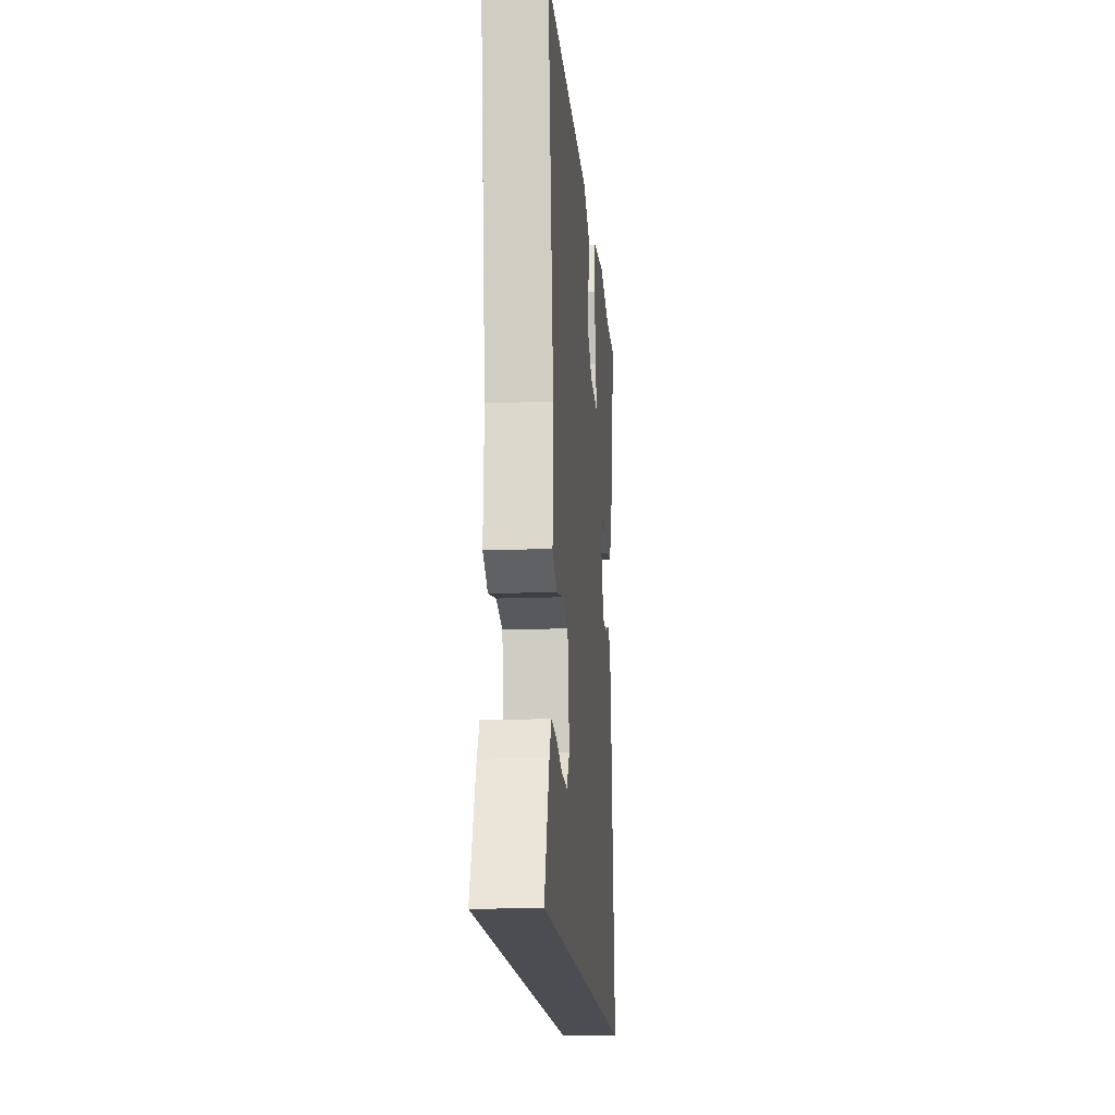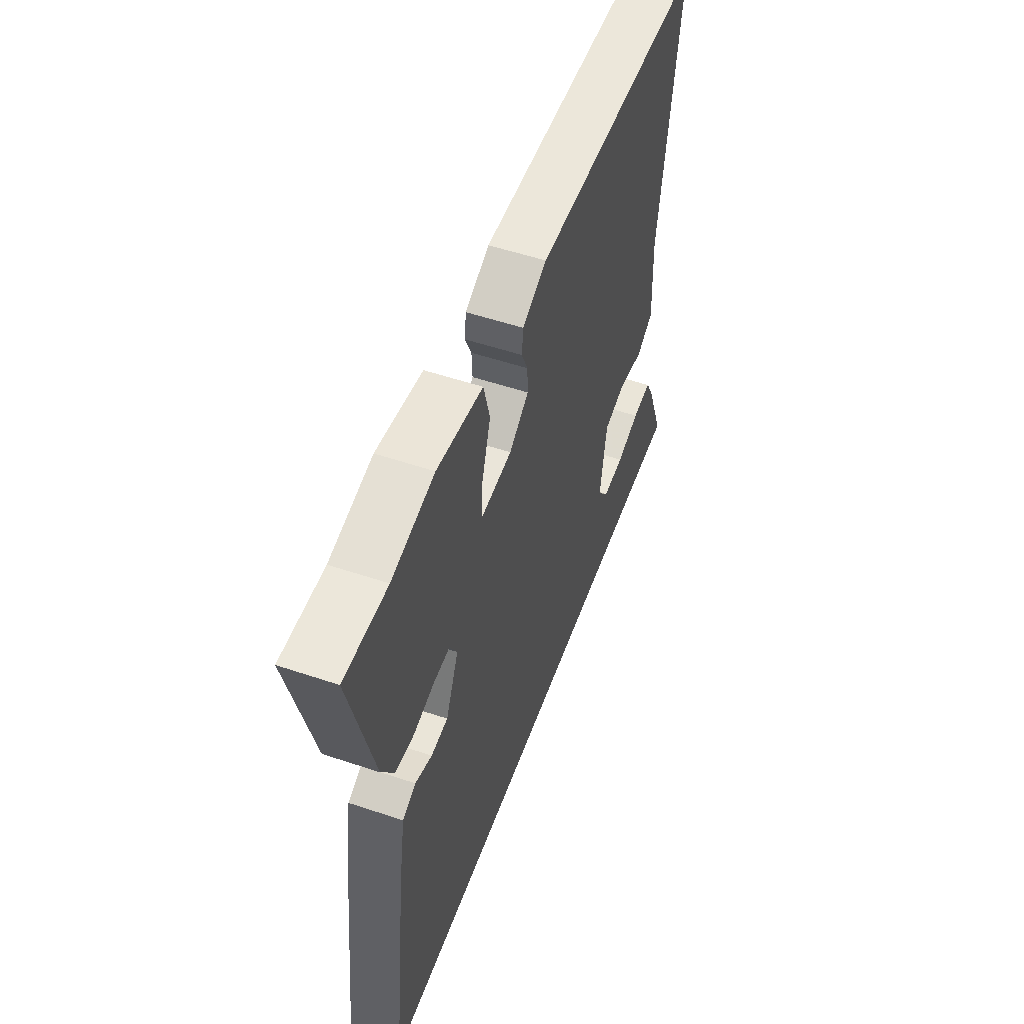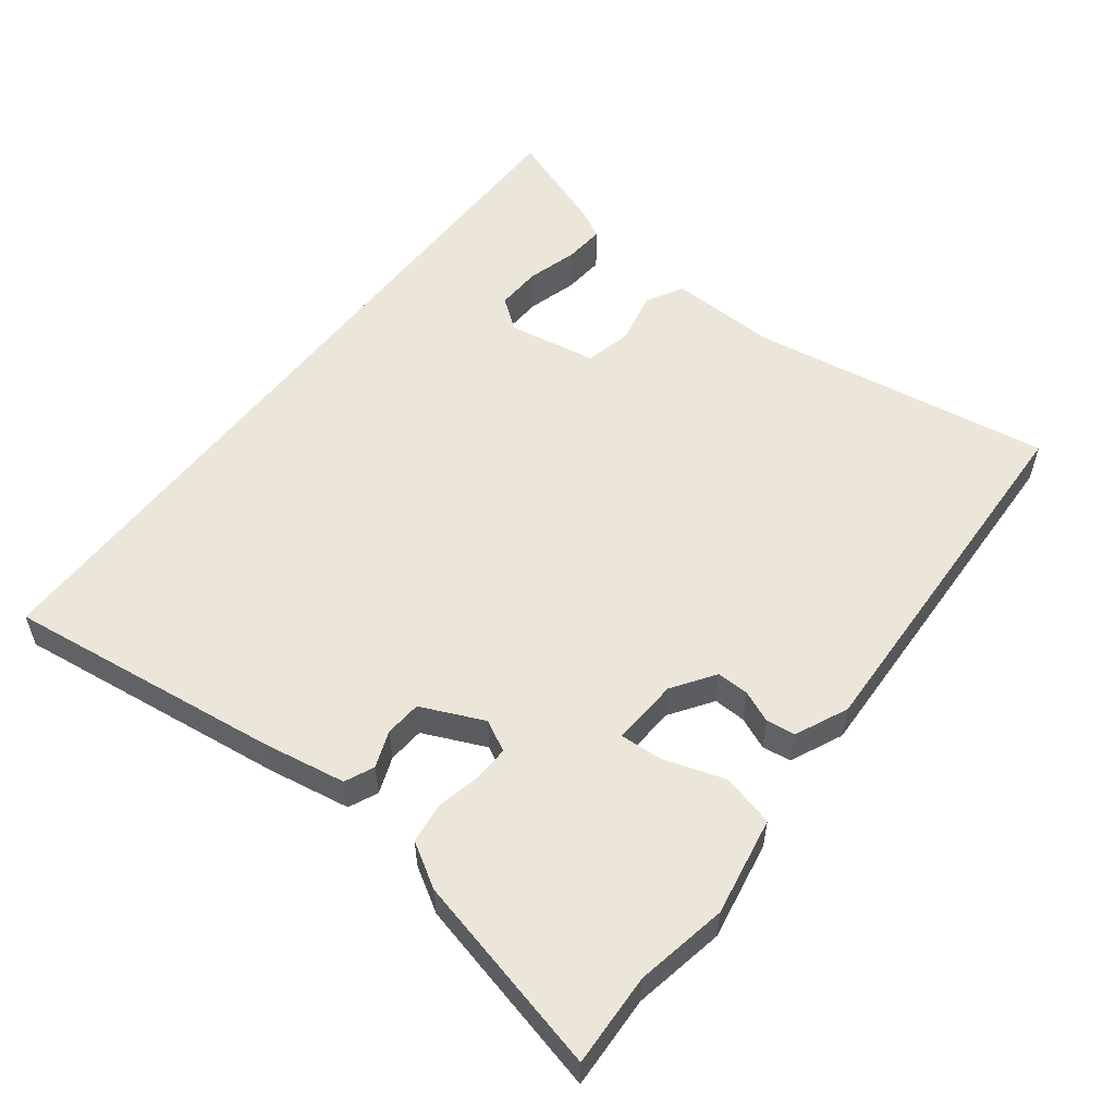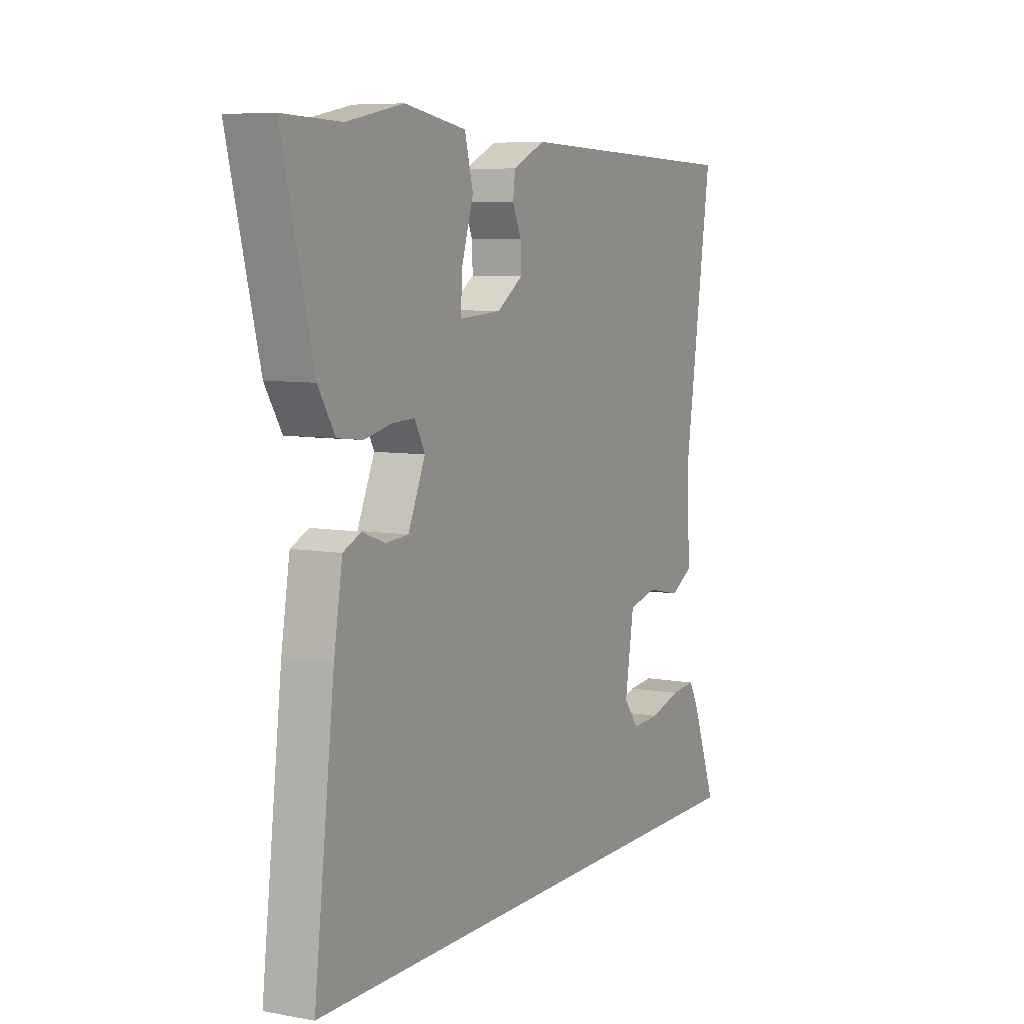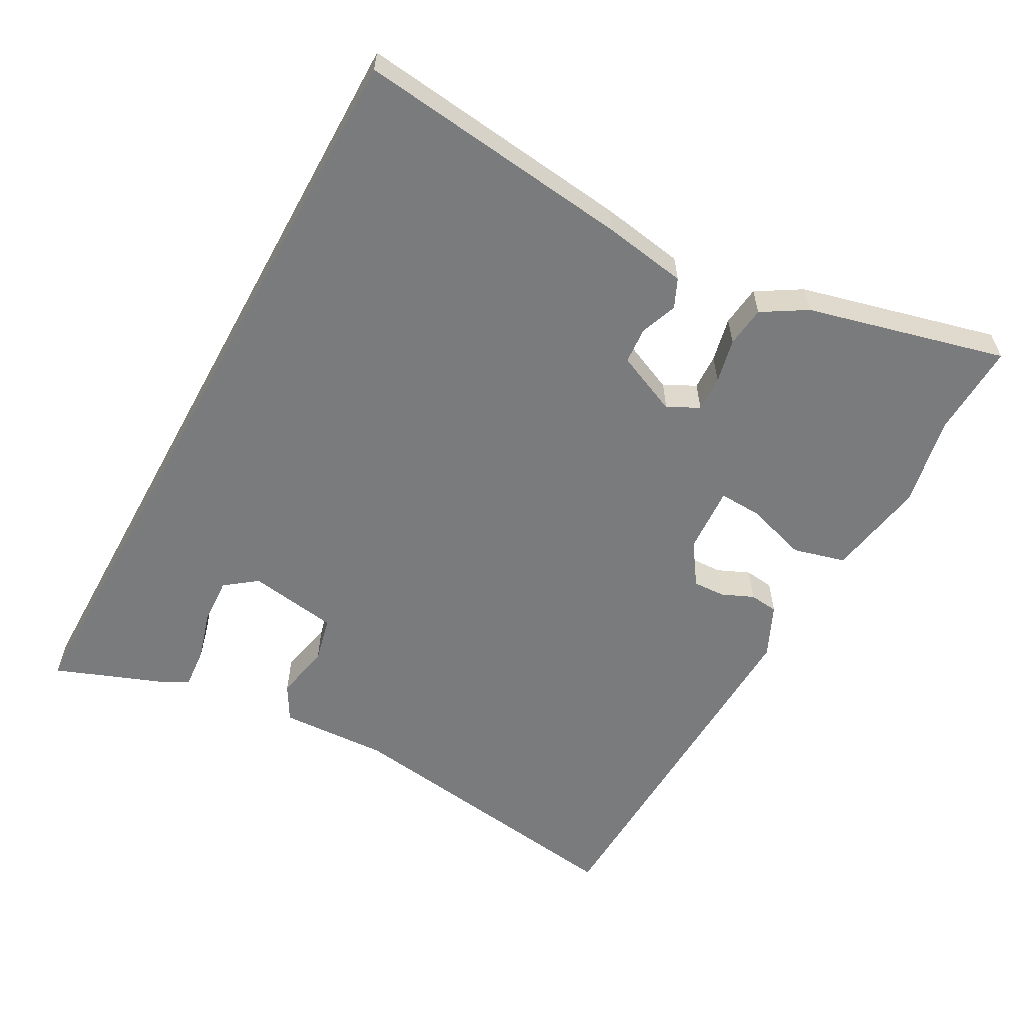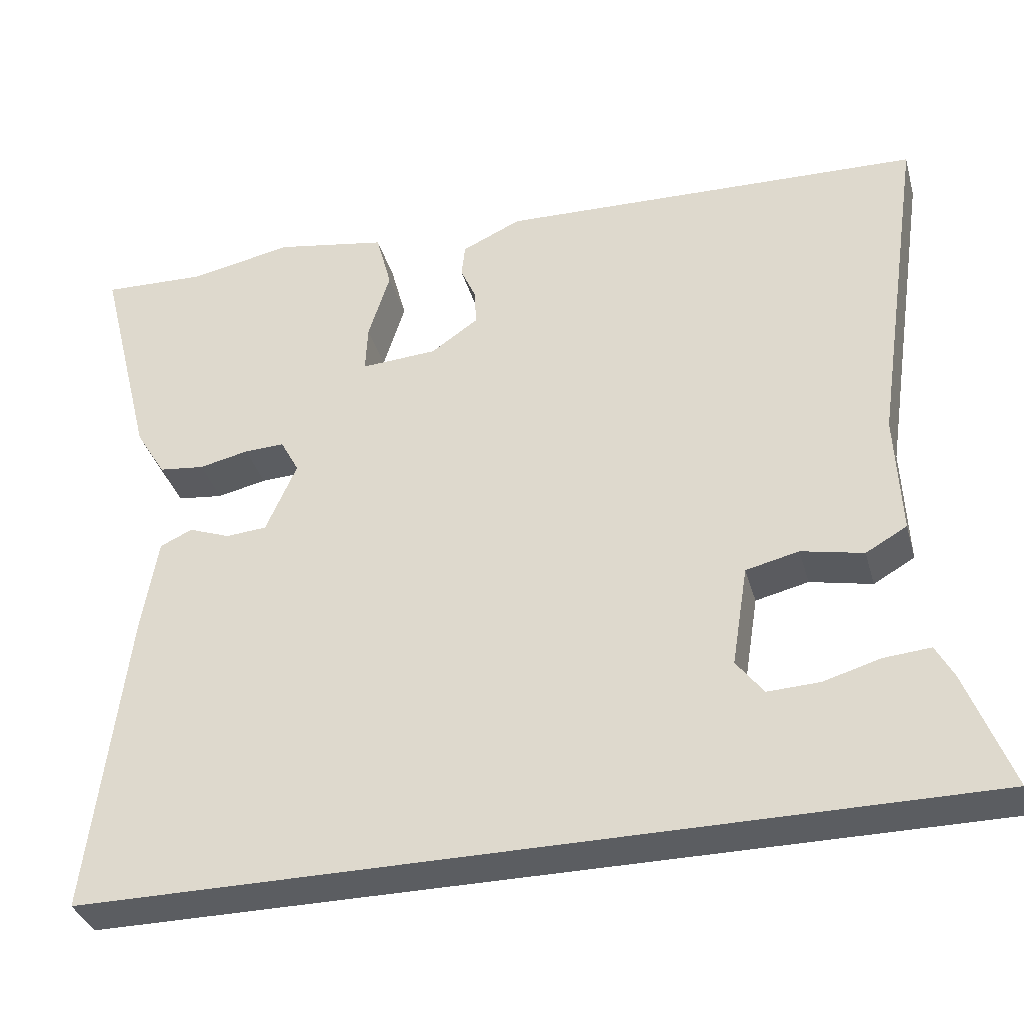
<metadata>
{"format":"obj","ext":"obj","renderer":"f3d","projection":"perspective","resolution":1024,"background":"white","views":[{"elev":-16.4,"azim":94.5,"up":"+Z"},{"elev":53.5,"azim":-70.2,"up":"+Z"},{"elev":54.6,"azim":-52.8,"up":"+Y"},{"elev":7.2,"azim":-62.5,"up":"+Z"},{"elev":-58.3,"azim":-118.7,"up":"+Y"},{"elev":-35.6,"azim":15.2,"up":"+Z"}]}
</metadata>
<code>
v 0.547 0.07 0.472
v 0.482 0.07 0.03
v 0.489 0.07 -0.128
v 0.436 0.07 -0.158
v 0.356 0.07 -0.141
v 0.288 0.07 -0.157
v 0.267 0.07 -0.287
v 0.302 0.07 -0.333
v 0.369 0.07 -0.33
v 0.442 0.07 -0.309
v 0.502 0.07 -0.304
v 0.525 0.07 -0.347
v 0.583 0.07 -0.5
v -0.565 0.07 -0.5
v -0.517 0.07 -0.099
v -0.497 0.07 0.022
v -0.455 0.07 0.041
v -0.402 0.07 0.021
v -0.349 0.07 0.025
v -0.309 0.07 0.116
v -0.333 0.07 0.161
v -0.385 0.07 0.159
v -0.449 0.07 0.145
v -0.508 0.07 0.152
v -0.547 0.07 0.216
v -0.619 0.07 0.504
v -0.485 0.07 0.499
v -0.352 0.07 0.525
v -0.208 0.07 0.5
v -0.188 0.07 0.424
v -0.216 0.07 0.335
v -0.219 0.07 0.273
v -0.121 0.07 0.279
v -0.06 0.07 0.321
v -0.062 0.07 0.368
v -0.082 0.07 0.414
v -0.077 0.07 0.456
v -0.001 0.07 0.491
v 0.547 0 0.472
v 0.482 0 0.03
v 0.489 0 -0.128
v 0.436 0 -0.158
v 0.356 0 -0.141
v 0.288 0 -0.157
v 0.267 0 -0.287
v 0.302 0 -0.333
v 0.369 0 -0.33
v 0.442 0 -0.309
v 0.502 0 -0.304
v 0.525 0 -0.347
v 0.583 0 -0.5
v -0.565 0 -0.5
v -0.517 0 -0.099
v -0.497 0 0.022
v -0.455 0 0.041
v -0.402 0 0.021
v -0.349 0 0.025
v -0.309 0 0.116
v -0.333 0 0.161
v -0.385 0 0.159
v -0.449 0 0.145
v -0.508 0 0.152
v -0.547 0 0.216
v -0.619 0 0.504
v -0.485 0 0.499
v -0.352 0 0.525
v -0.208 0 0.5
v -0.188 0 0.424
v -0.216 0 0.335
v -0.219 0 0.273
v -0.121 0 0.279
v -0.06 0 0.321
v -0.062 0 0.368
v -0.082 0 0.414
v -0.077 0 0.456
v -0.001 0 0.491
f 35 36 37 38
f 34 35 38 1
f 33 34 1 2
f 32 33 2 3
f 28 29 30 31
f 27 28 31 32
f 26 27 32
f 25 26 32
f 22 23 24 25
f 21 22 25 32
f 20 21 32 3
f 15 16 17 18
f 15 18 19
f 14 15 19
f 9 10 11 12
f 8 9 12 13
f 20 3 4 5
f 20 5 6
f 19 20 6 7
f 8 13 14 19
f 7 8 19
f 76 75 74 73
f 39 76 73 72
f 40 39 72 71
f 41 40 71 70
f 69 68 67 66
f 70 69 66 65
f 70 65 64
f 70 64 63
f 63 62 61 60
f 70 63 60 59
f 41 70 59 58
f 56 55 54 53
f 57 56 53
f 57 53 52
f 50 49 48 47
f 51 50 47 46
f 43 42 41 58
f 44 43 58
f 45 44 58 57
f 57 52 51 46
f 57 46 45
f 1 39 40 2
f 2 40 41 3
f 3 41 42 4
f 4 42 43 5
f 5 43 44 6
f 6 44 45 7
f 7 45 46 8
f 8 46 47 9
f 9 47 48 10
f 10 48 49 11
f 11 49 50 12
f 12 50 51 13
f 13 51 52 14
f 14 52 53 15
f 15 53 54 16
f 16 54 55 17
f 17 55 56 18
f 18 56 57 19
f 19 57 58 20
f 20 58 59 21
f 21 59 60 22
f 22 60 61 23
f 23 61 62 24
f 24 62 63 25
f 25 63 64 26
f 26 64 65 27
f 27 65 66 28
f 28 66 67 29
f 29 67 68 30
f 30 68 69 31
f 31 69 70 32
f 32 70 71 33
f 33 71 72 34
f 34 72 73 35
f 35 73 74 36
f 36 74 75 37
f 37 75 76 38
f 38 76 39 1

</code>
